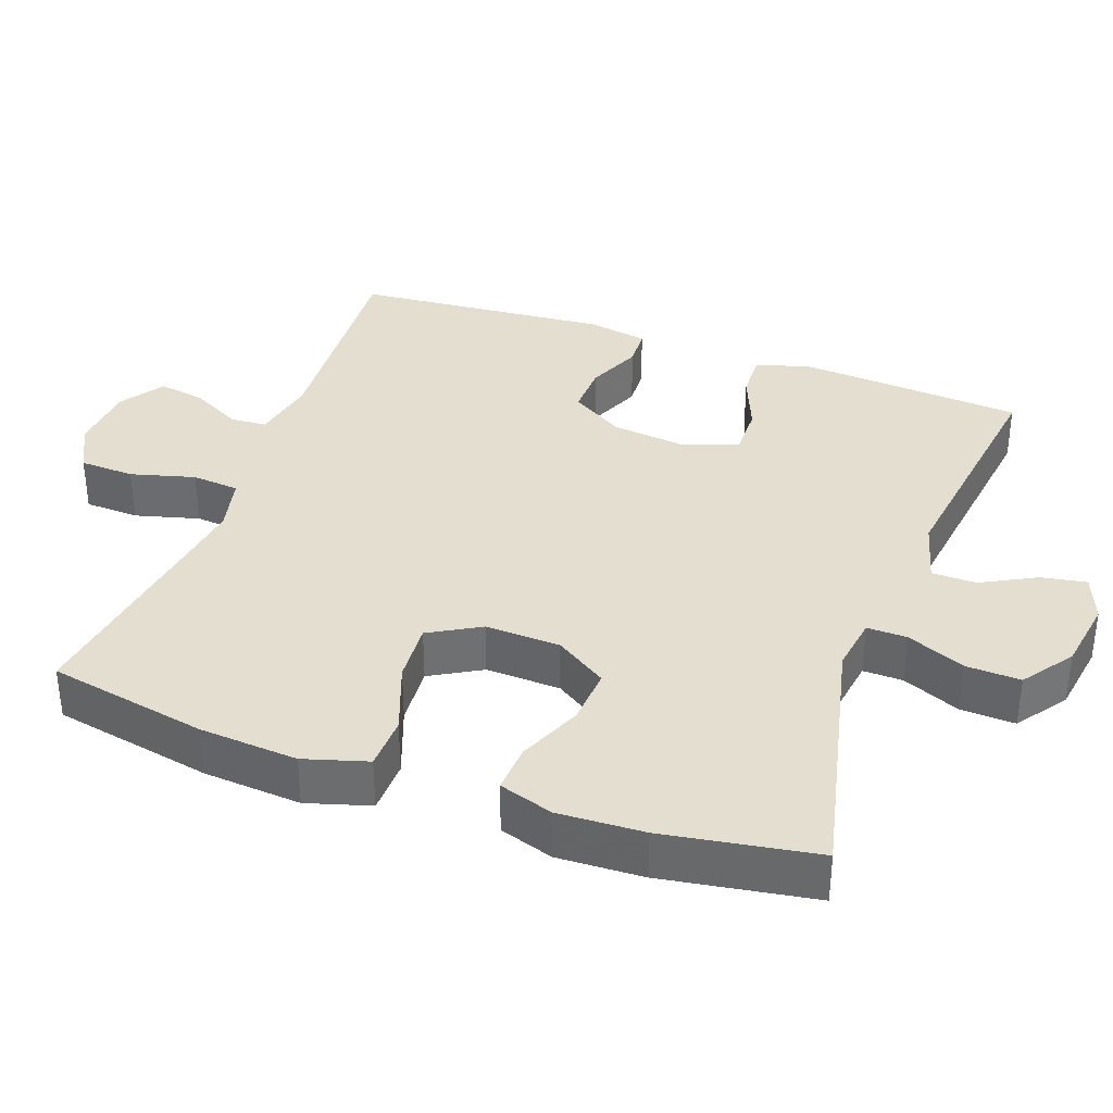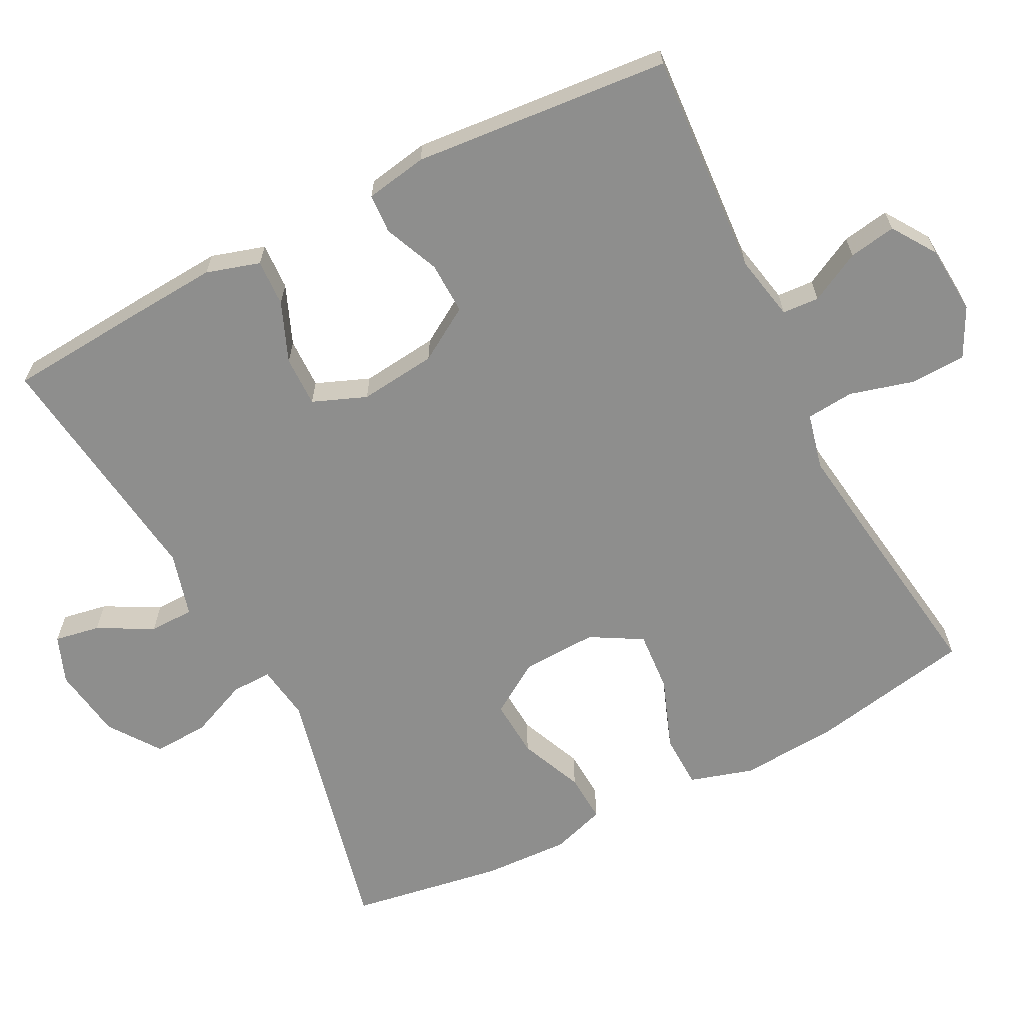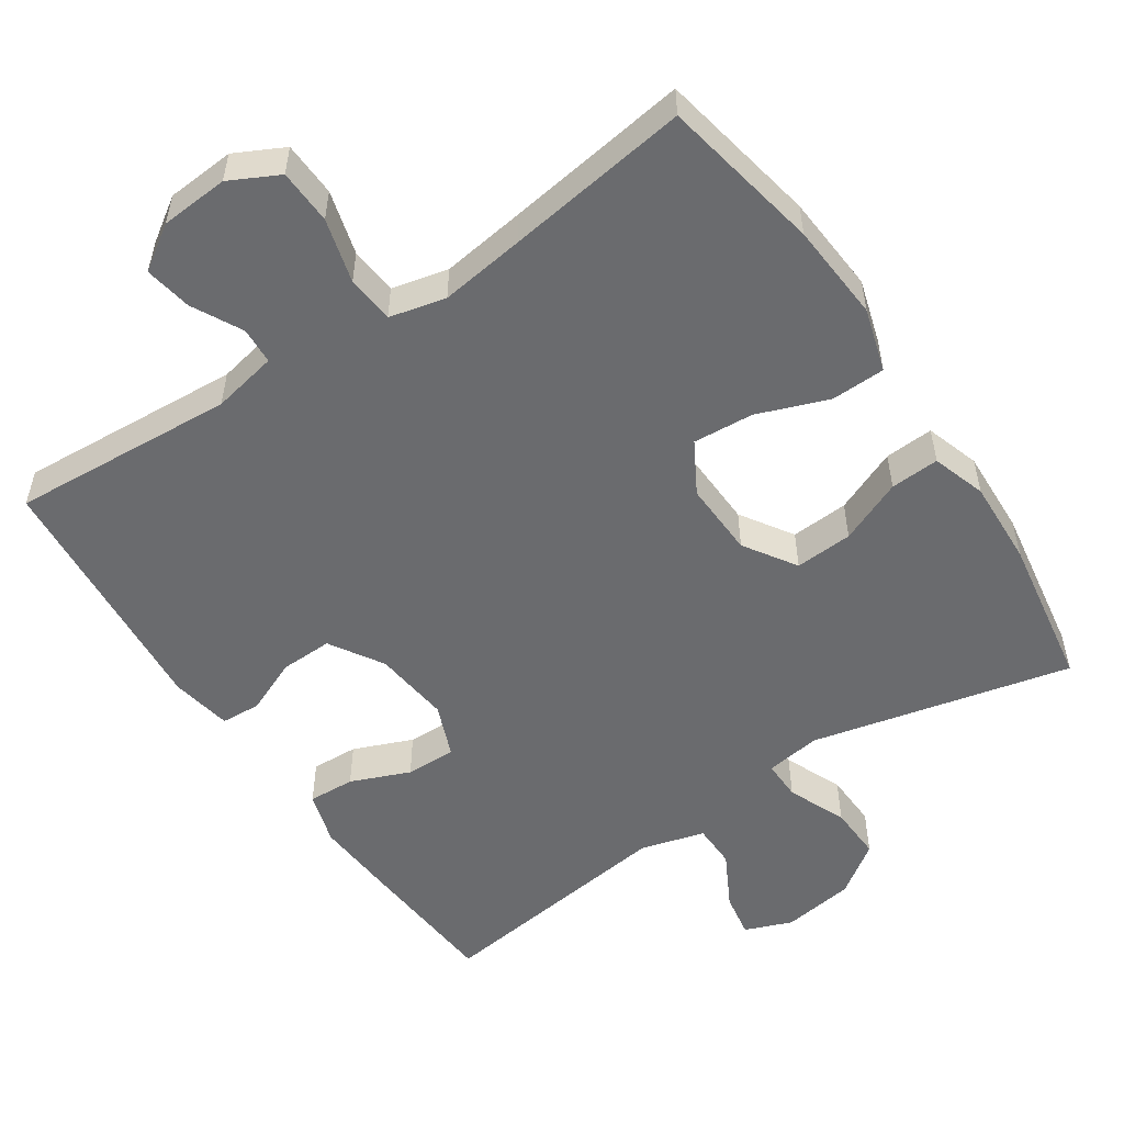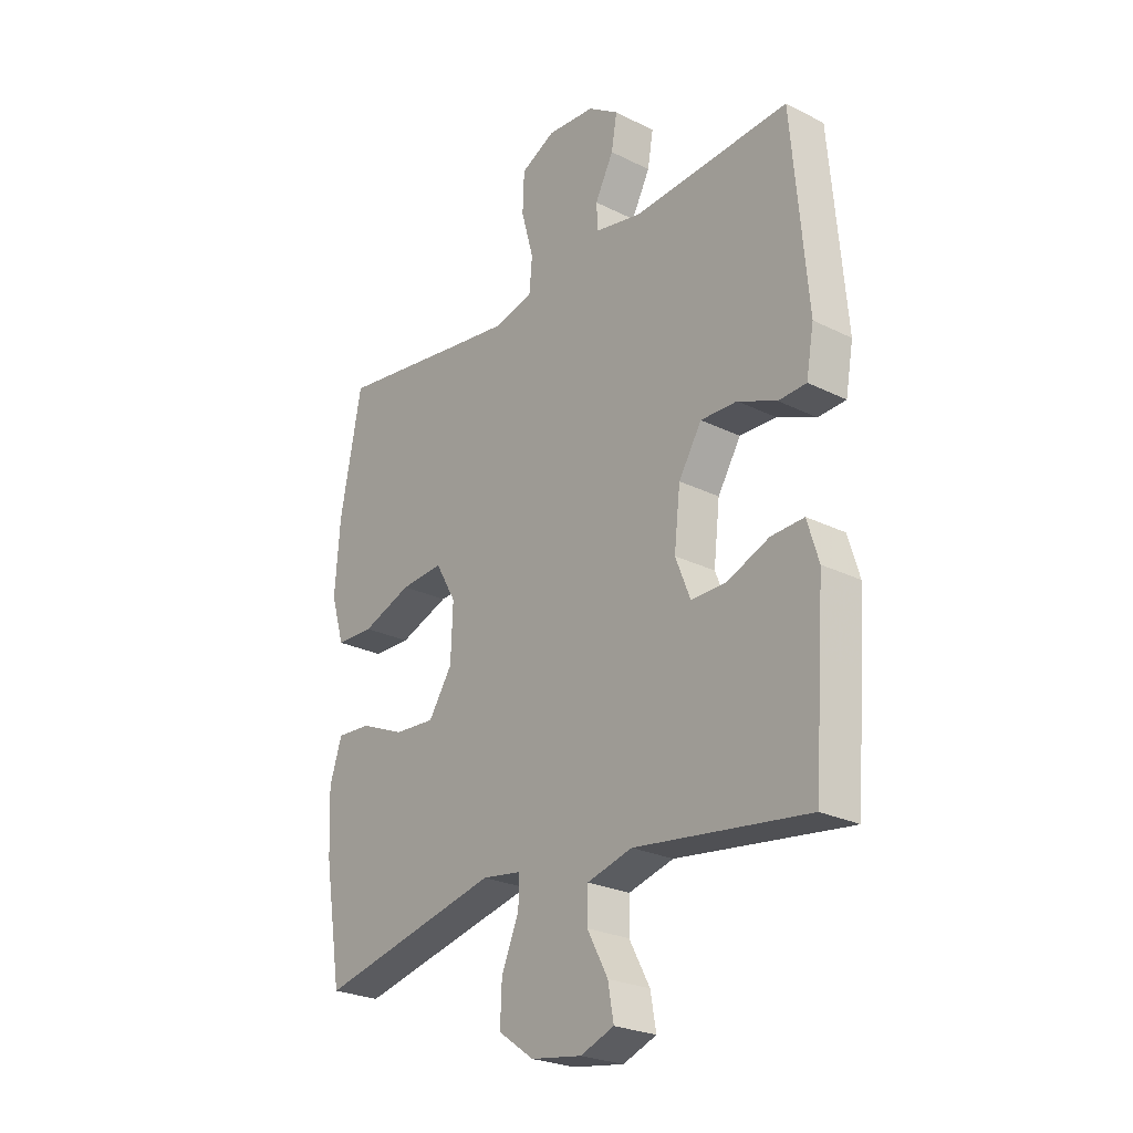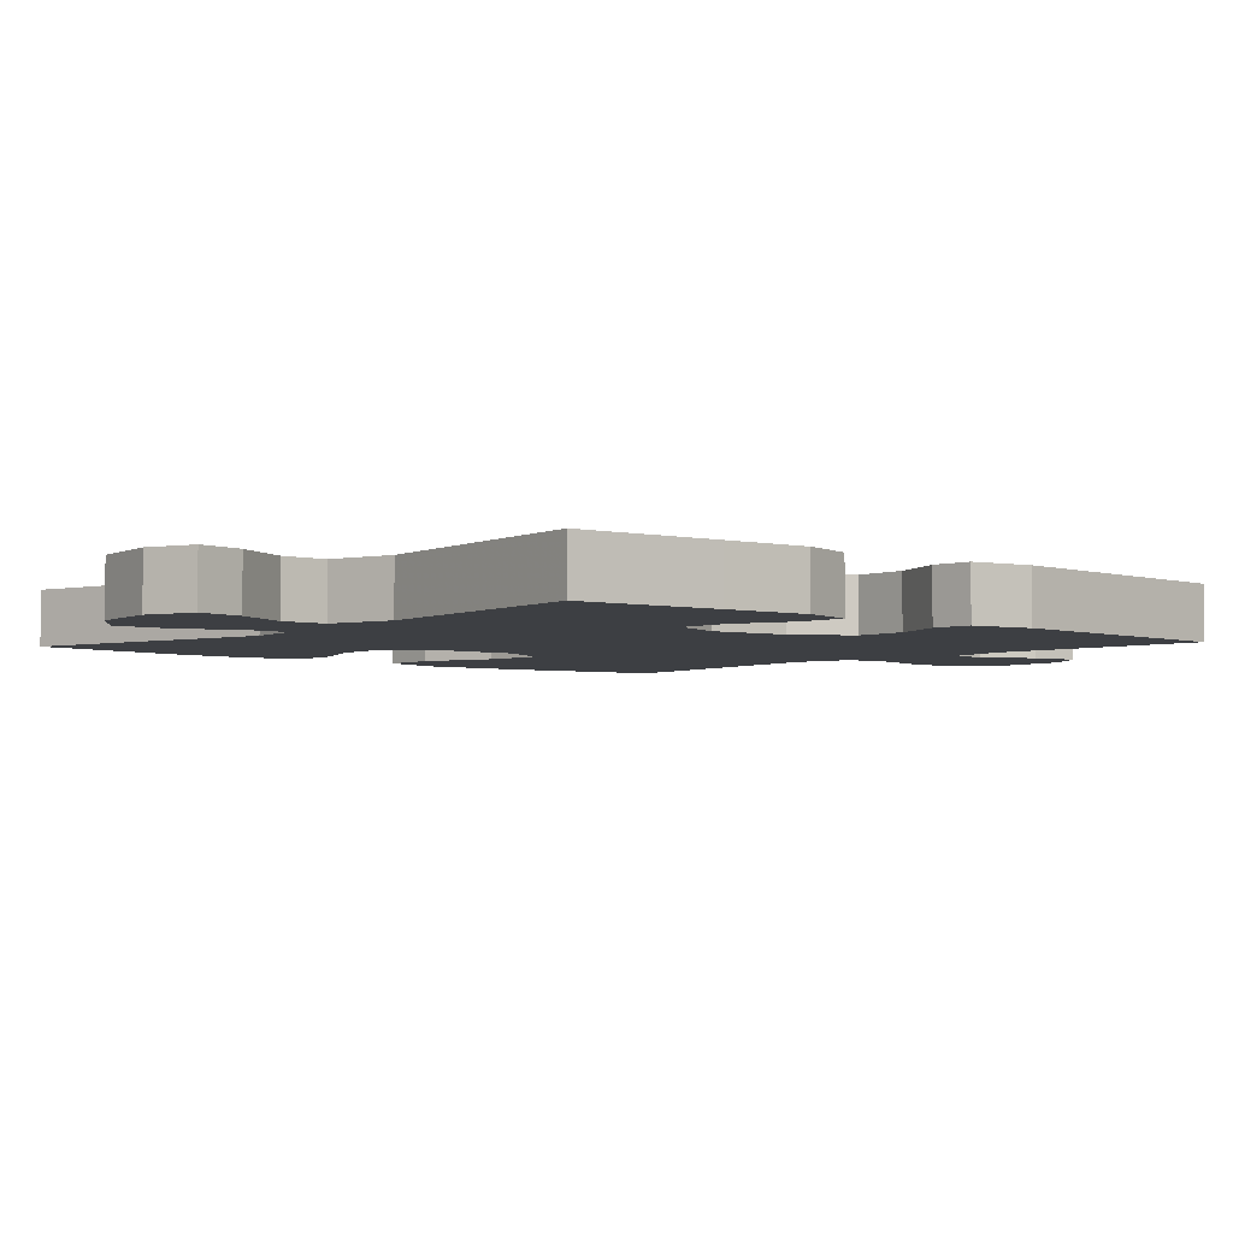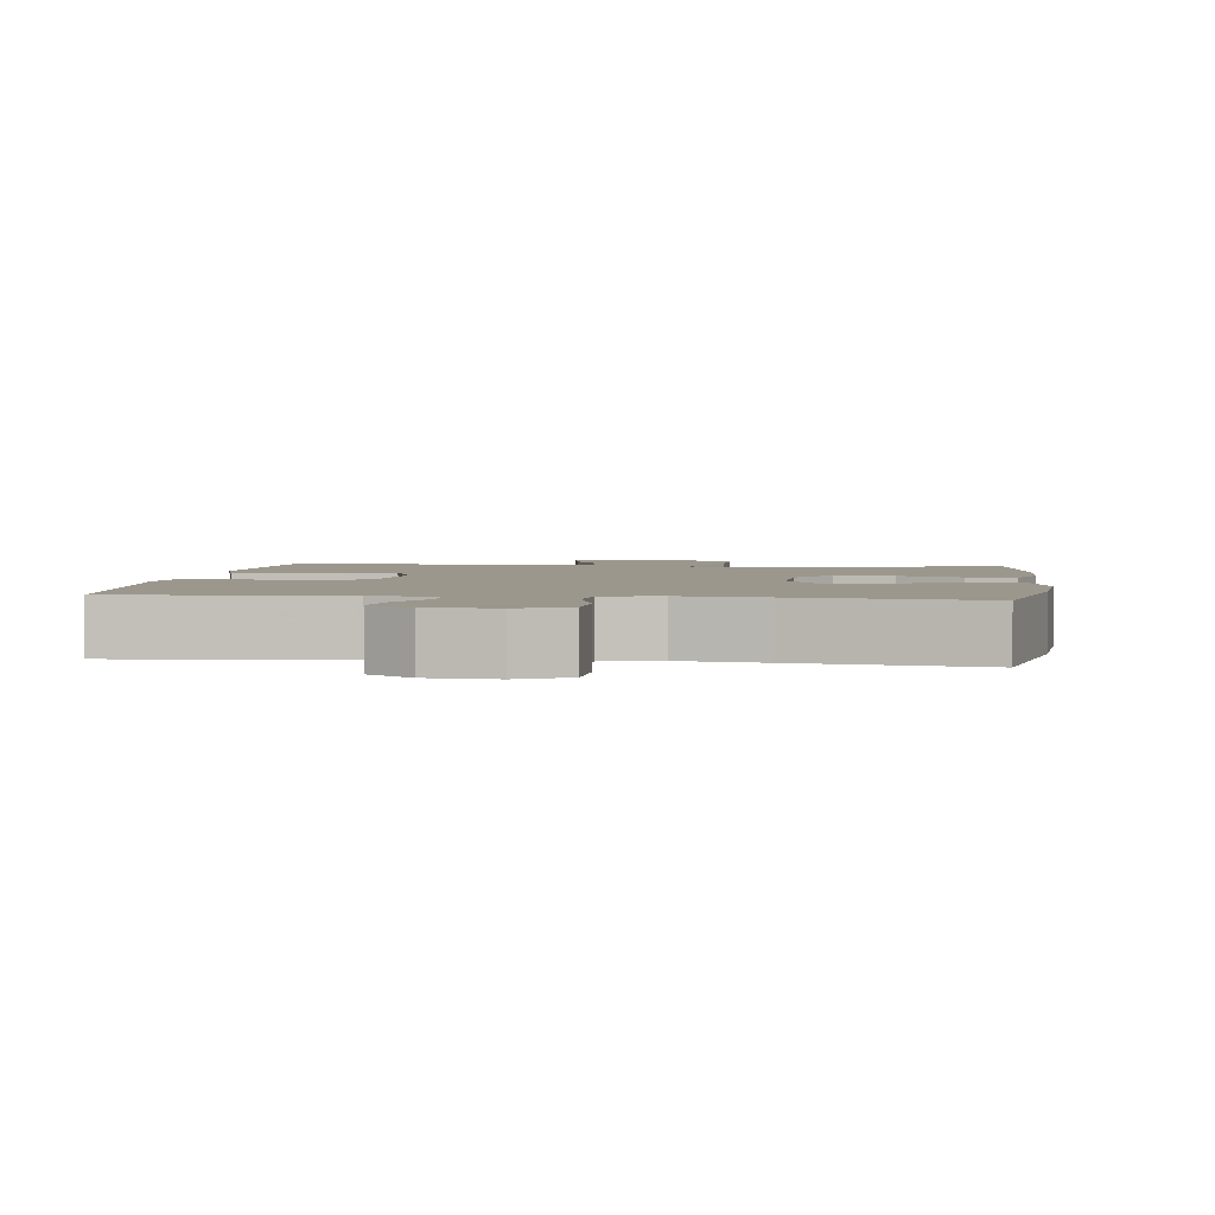
<metadata>
{"format":"obj","ext":"obj","renderer":"f3d","projection":"perspective","resolution":1024,"background":"white","views":[{"elev":35.7,"azim":109.9,"up":"+Y"},{"elev":-64.8,"azim":-62.9,"up":"+Y"},{"elev":-53.4,"azim":33.8,"up":"+Y"},{"elev":-25.1,"azim":-128.9,"up":"+Z"},{"elev":-4.0,"azim":-131.3,"up":"+Y"},{"elev":2.9,"azim":7.4,"up":"+Y"}]}
</metadata>
<code>
v 0.5 0.07 0.5
v 0.542 0.07 0.281
v 0.552 0.07 0.146
v 0.526 0.07 0.059
v 0.452 0.07 0.057
v 0.355 0.07 0.093
v 0.272 0.07 0.099
v 0.232 0.07 0.029
v 0.236 0.07 -0.074
v 0.282 0.07 -0.145
v 0.361 0.07 -0.14
v 0.448 0.07 -0.103
v 0.515 0.07 -0.099
v 0.539 0.07 -0.173
v 0.534 0.07 -0.291
v 0.5 0.07 -0.5
v 0.145 0.07 -0.418
v 0.069 0.07 -0.429
v 0.07 0.07 -0.484
v 0.104 0.07 -0.564
v 0.107 0.07 -0.639
v 0.038 0.07 -0.688
v -0.061 0.07 -0.703
v -0.126 0.07 -0.678
v -0.115 0.07 -0.616
v -0.075 0.07 -0.541
v -0.076 0.07 -0.48
v -0.164 0.07 -0.456
v -0.5 0.07 -0.5
v -0.515 0.07 -0.306
v -0.523 0.07 -0.19
v -0.501 0.07 -0.117
v -0.437 0.07 -0.12
v -0.356 0.07 -0.153
v -0.287 0.07 -0.154
v -0.258 0.07 -0.081
v -0.27 0.07 0.024
v -0.315 0.07 0.097
v -0.386 0.07 0.095
v -0.461 0.07 0.063
v -0.515 0.07 0.066
v -0.53 0.07 0.15
v -0.5 0.07 0.5
v -0.194 0.07 0.48
v -0.105 0.07 0.498
v -0.102 0.07 0.548
v -0.138 0.07 0.617
v -0.149 0.07 0.681
v -0.089 0.07 0.721
v 0.004 0.07 0.728
v 0.071 0.07 0.694
v 0.074 0.07 0.619
v 0.05 0.07 0.531
v 0.056 0.07 0.466
v 0.133 0.07 0.448
v 0.249 0.07 0.464
v 0.5 0 0.5
v 0.542 0 0.281
v 0.552 0 0.146
v 0.526 0 0.059
v 0.452 0 0.057
v 0.355 0 0.093
v 0.272 0 0.099
v 0.232 0 0.029
v 0.236 0 -0.074
v 0.282 0 -0.145
v 0.361 0 -0.14
v 0.448 0 -0.103
v 0.515 0 -0.099
v 0.539 0 -0.173
v 0.534 0 -0.291
v 0.5 0 -0.5
v 0.145 0 -0.418
v 0.069 0 -0.429
v 0.07 0 -0.484
v 0.104 0 -0.564
v 0.107 0 -0.639
v 0.038 0 -0.688
v -0.061 0 -0.703
v -0.126 0 -0.678
v -0.115 0 -0.616
v -0.075 0 -0.541
v -0.076 0 -0.48
v -0.164 0 -0.456
v -0.5 0 -0.5
v -0.515 0 -0.306
v -0.523 0 -0.19
v -0.501 0 -0.117
v -0.437 0 -0.12
v -0.356 0 -0.153
v -0.287 0 -0.154
v -0.258 0 -0.081
v -0.27 0 0.024
v -0.315 0 0.097
v -0.386 0 0.095
v -0.461 0 0.063
v -0.515 0 0.066
v -0.53 0 0.15
v -0.5 0 0.5
v -0.194 0 0.48
v -0.105 0 0.498
v -0.102 0 0.548
v -0.138 0 0.617
v -0.149 0 0.681
v -0.089 0 0.721
v 0.004 0 0.728
v 0.071 0 0.694
v 0.074 0 0.619
v 0.05 0 0.531
v 0.056 0 0.466
v 0.133 0 0.448
v 0.249 0 0.464
f 51 52 53
f 50 51 53
f 49 50 53
f 48 49 53
f 47 48 53
f 46 47 53
f 45 46 53 54
f 44 45 54 55
f 43 44 55
f 42 43 55
f 41 42 55
f 40 41 55
f 39 40 55
f 32 33 34
f 31 32 34
f 30 31 34
f 29 30 34
f 28 29 34
f 27 28 34 35
f 24 25 26
f 23 24 26
f 22 23 26
f 21 22 26
f 20 21 26
f 19 20 26
f 18 19 26 27
f 15 16 17
f 14 15 17
f 13 14 17
f 12 13 17
f 11 12 17
f 10 11 17 18
f 27 35 36
f 18 27 36
f 10 18 36
f 9 10 36
f 4 5 6
f 3 4 6
f 2 3 6
f 1 2 6
f 56 1 6
f 56 6 7
f 38 39 55 56
f 56 7 8
f 38 56 8
f 37 38 8
f 8 9 36 37
f 109 108 107
f 109 107 106
f 109 106 105
f 109 105 104
f 109 104 103
f 109 103 102
f 110 109 102 101
f 111 110 101 100
f 111 100 99
f 111 99 98
f 111 98 97
f 111 97 96
f 111 96 95
f 90 89 88
f 90 88 87
f 90 87 86
f 90 86 85
f 90 85 84
f 91 90 84 83
f 82 81 80
f 82 80 79
f 82 79 78
f 82 78 77
f 82 77 76
f 82 76 75
f 83 82 75 74
f 73 72 71
f 73 71 70
f 73 70 69
f 73 69 68
f 73 68 67
f 74 73 67 66
f 92 91 83
f 92 83 74
f 92 74 66
f 92 66 65
f 62 61 60
f 62 60 59
f 62 59 58
f 62 58 57
f 62 57 112
f 63 62 112
f 112 111 95 94
f 64 63 112
f 64 112 94
f 64 94 93
f 93 92 65 64
f 1 57 58 2
f 2 58 59 3
f 3 59 60 4
f 4 60 61 5
f 5 61 62 6
f 6 62 63 7
f 7 63 64 8
f 8 64 65 9
f 9 65 66 10
f 10 66 67 11
f 11 67 68 12
f 12 68 69 13
f 13 69 70 14
f 14 70 71 15
f 15 71 72 16
f 16 72 73 17
f 17 73 74 18
f 18 74 75 19
f 19 75 76 20
f 20 76 77 21
f 21 77 78 22
f 22 78 79 23
f 23 79 80 24
f 24 80 81 25
f 25 81 82 26
f 26 82 83 27
f 27 83 84 28
f 28 84 85 29
f 29 85 86 30
f 30 86 87 31
f 31 87 88 32
f 32 88 89 33
f 33 89 90 34
f 34 90 91 35
f 35 91 92 36
f 36 92 93 37
f 37 93 94 38
f 38 94 95 39
f 39 95 96 40
f 40 96 97 41
f 41 97 98 42
f 42 98 99 43
f 43 99 100 44
f 44 100 101 45
f 45 101 102 46
f 46 102 103 47
f 47 103 104 48
f 48 104 105 49
f 49 105 106 50
f 50 106 107 51
f 51 107 108 52
f 52 108 109 53
f 53 109 110 54
f 54 110 111 55
f 55 111 112 56
f 56 112 57 1

</code>
